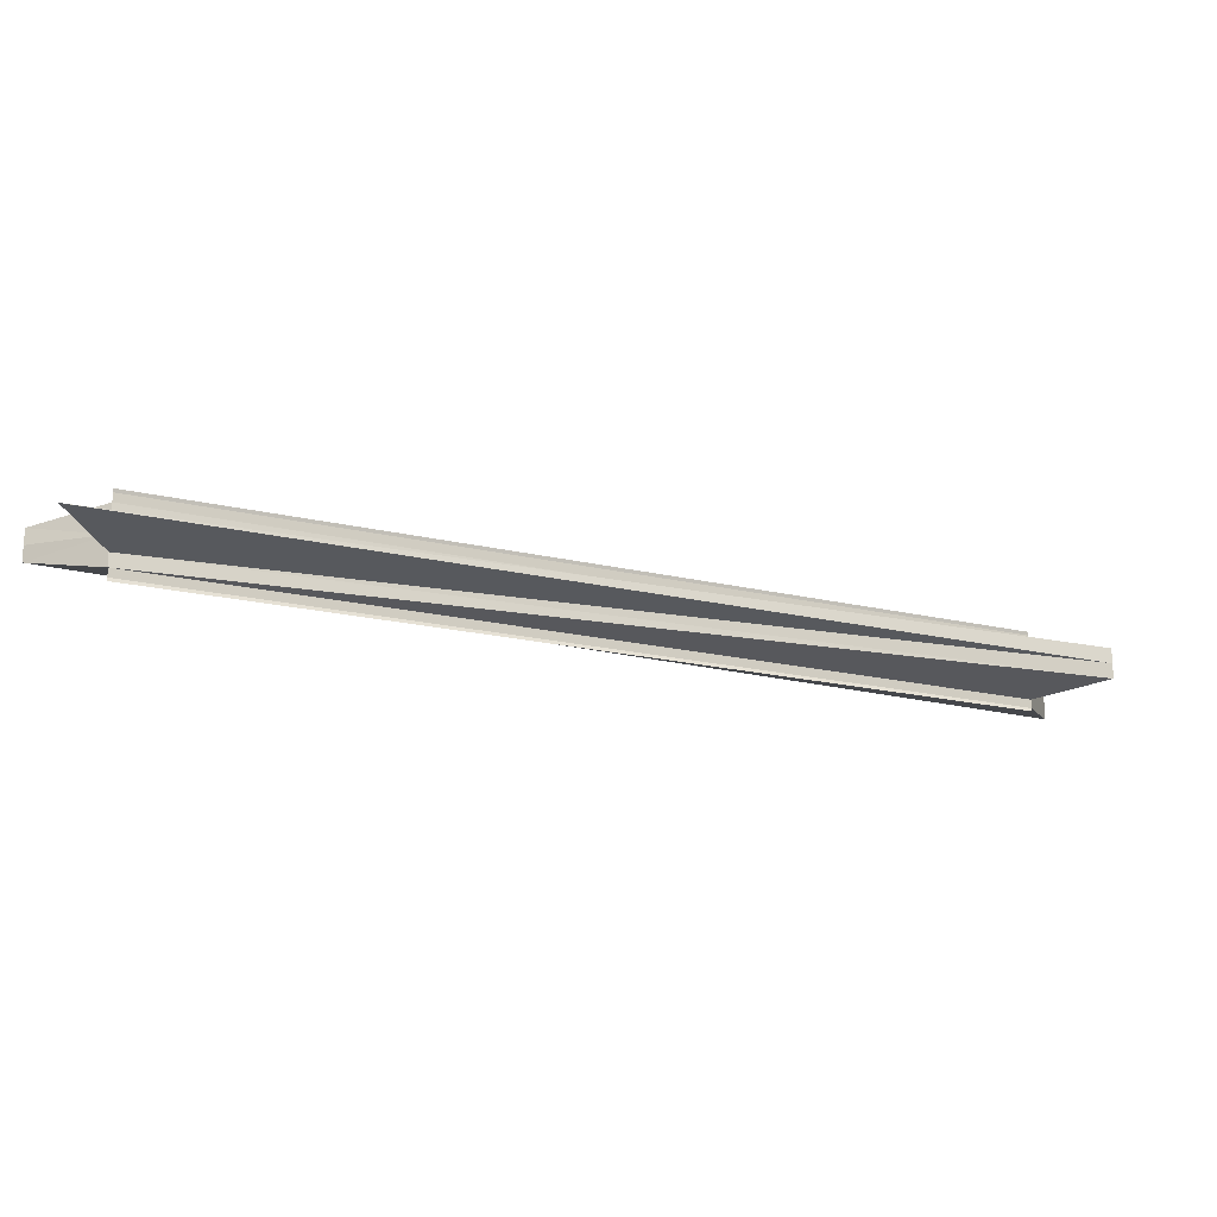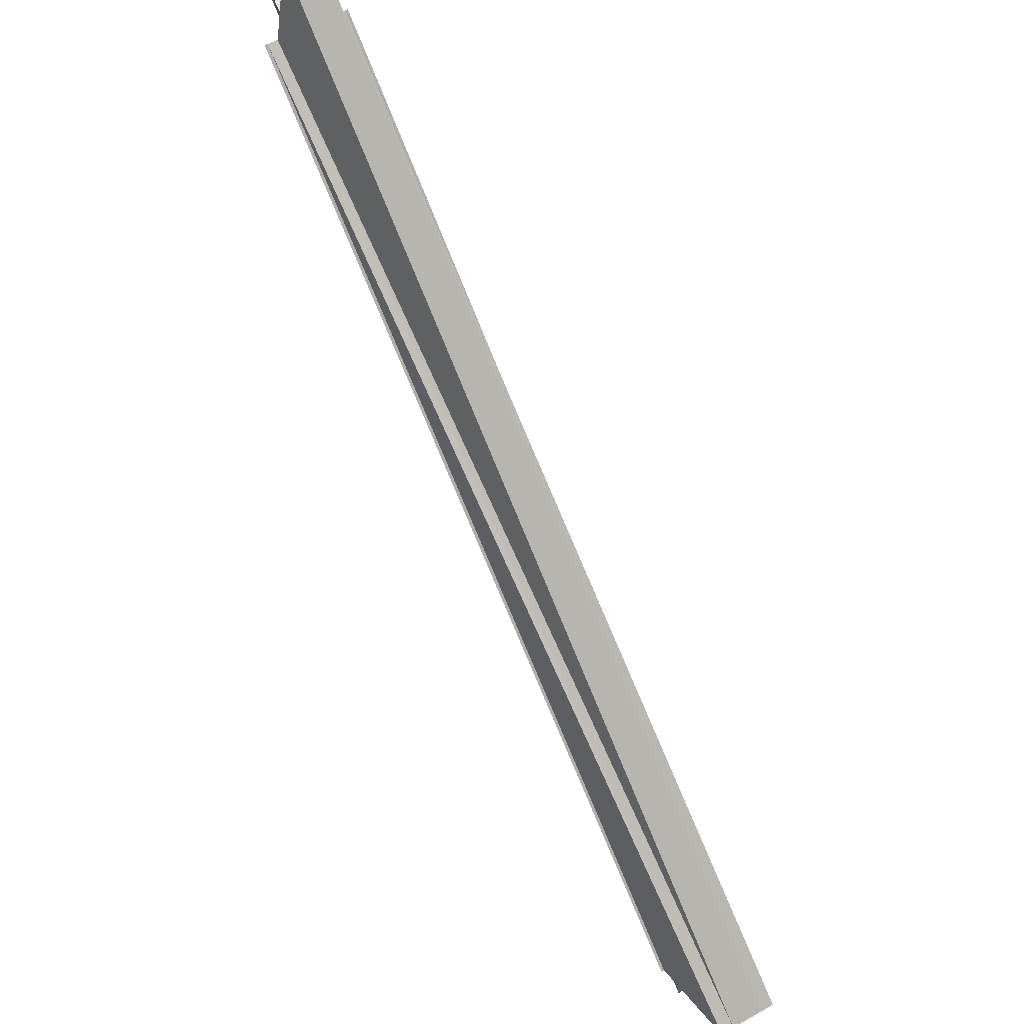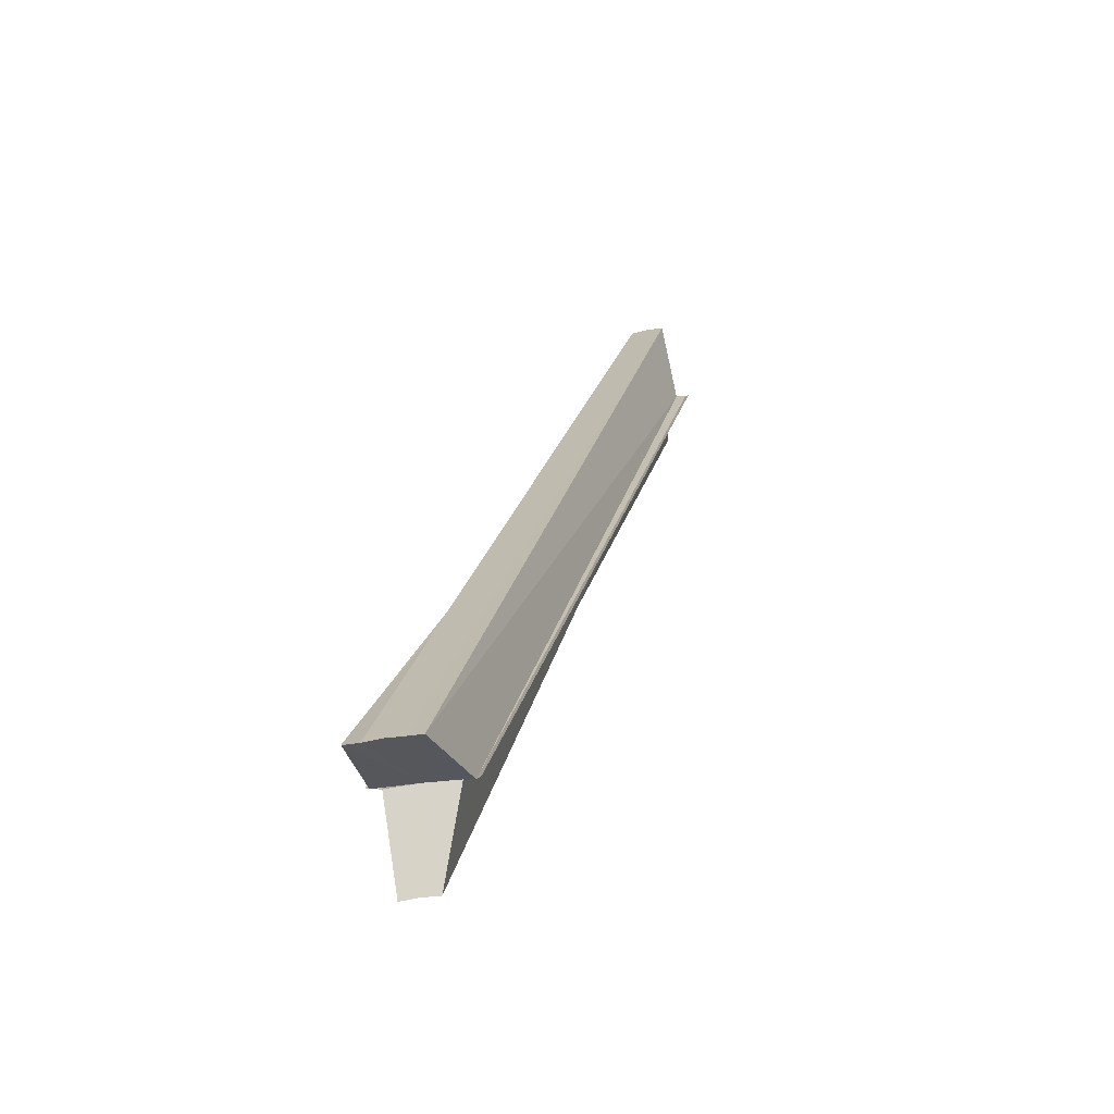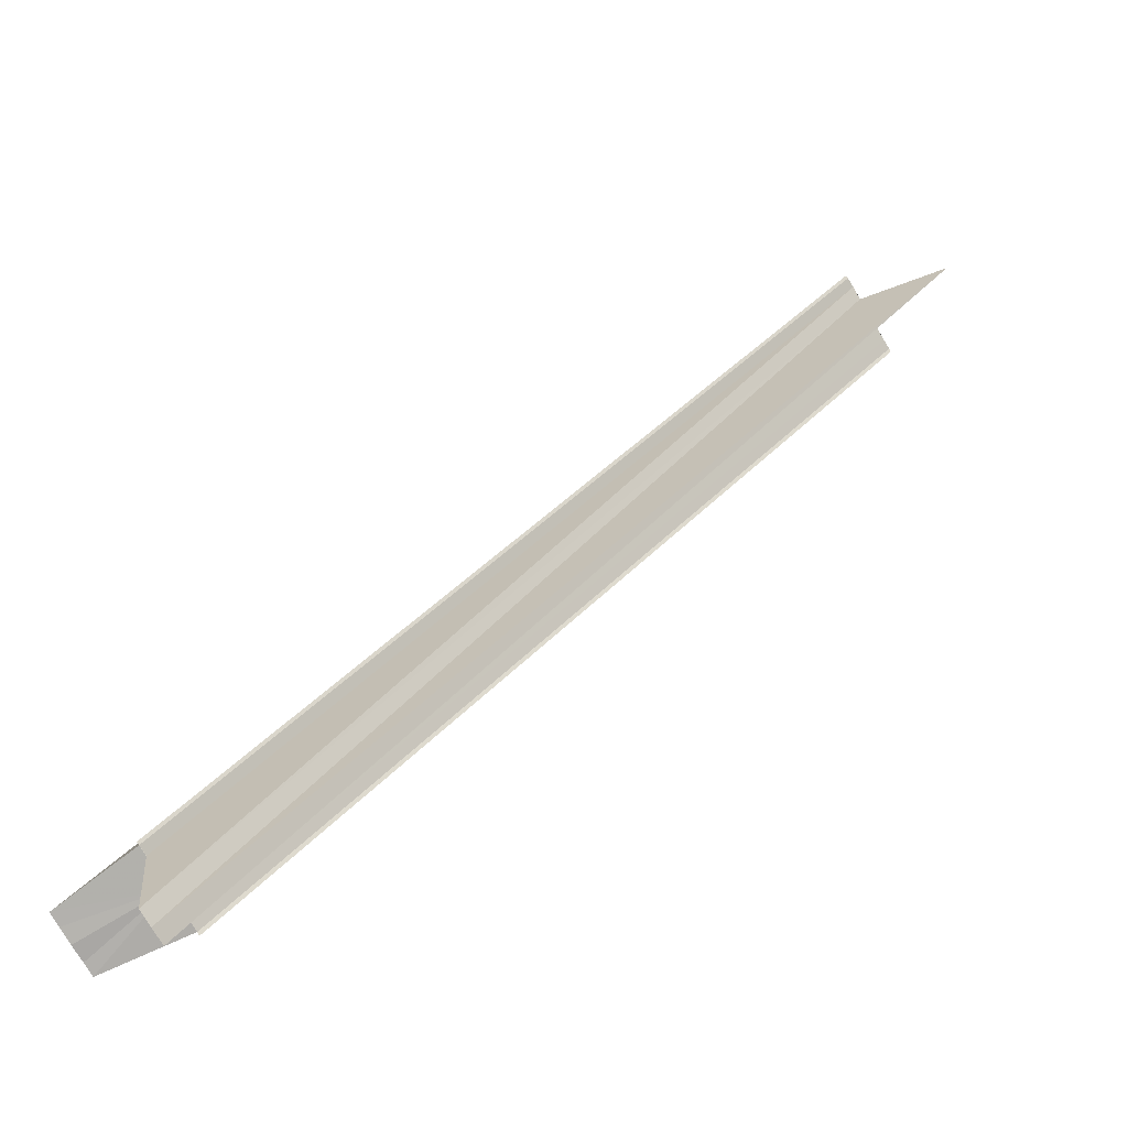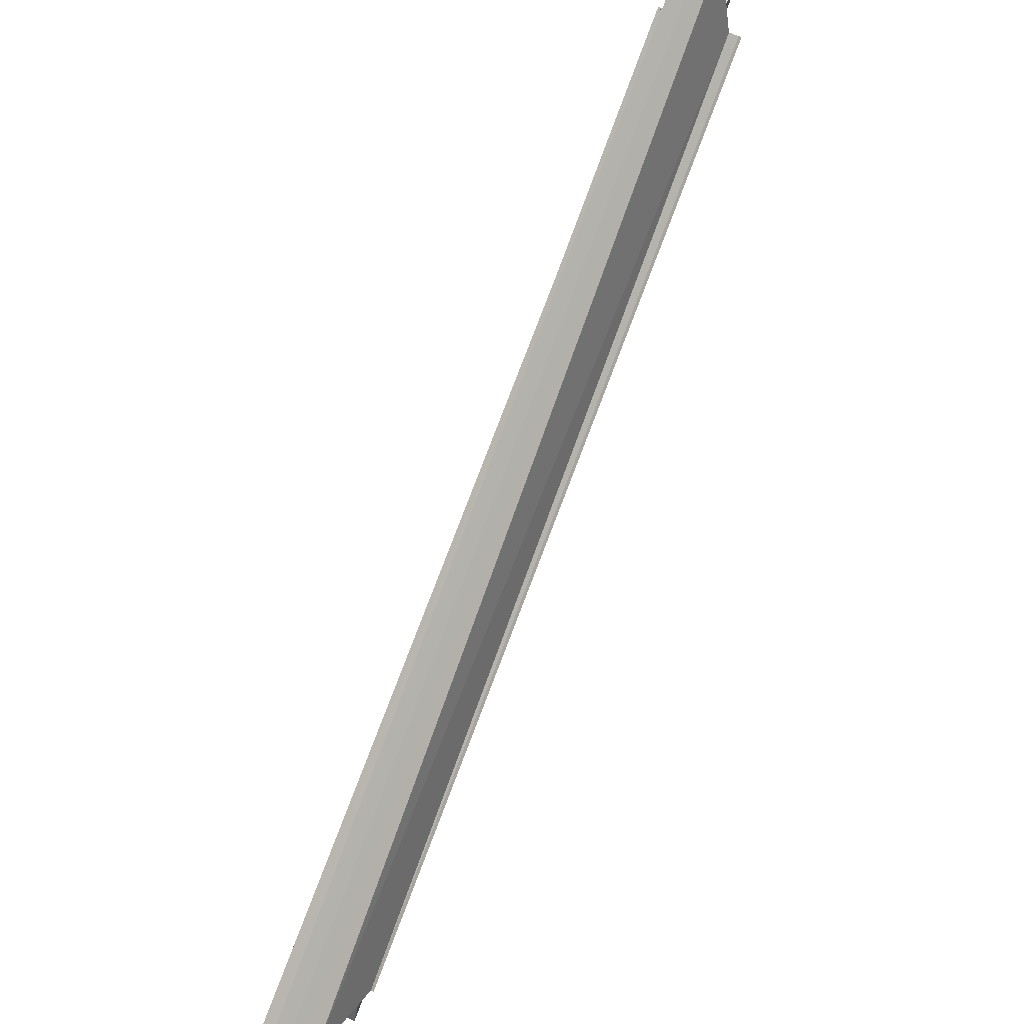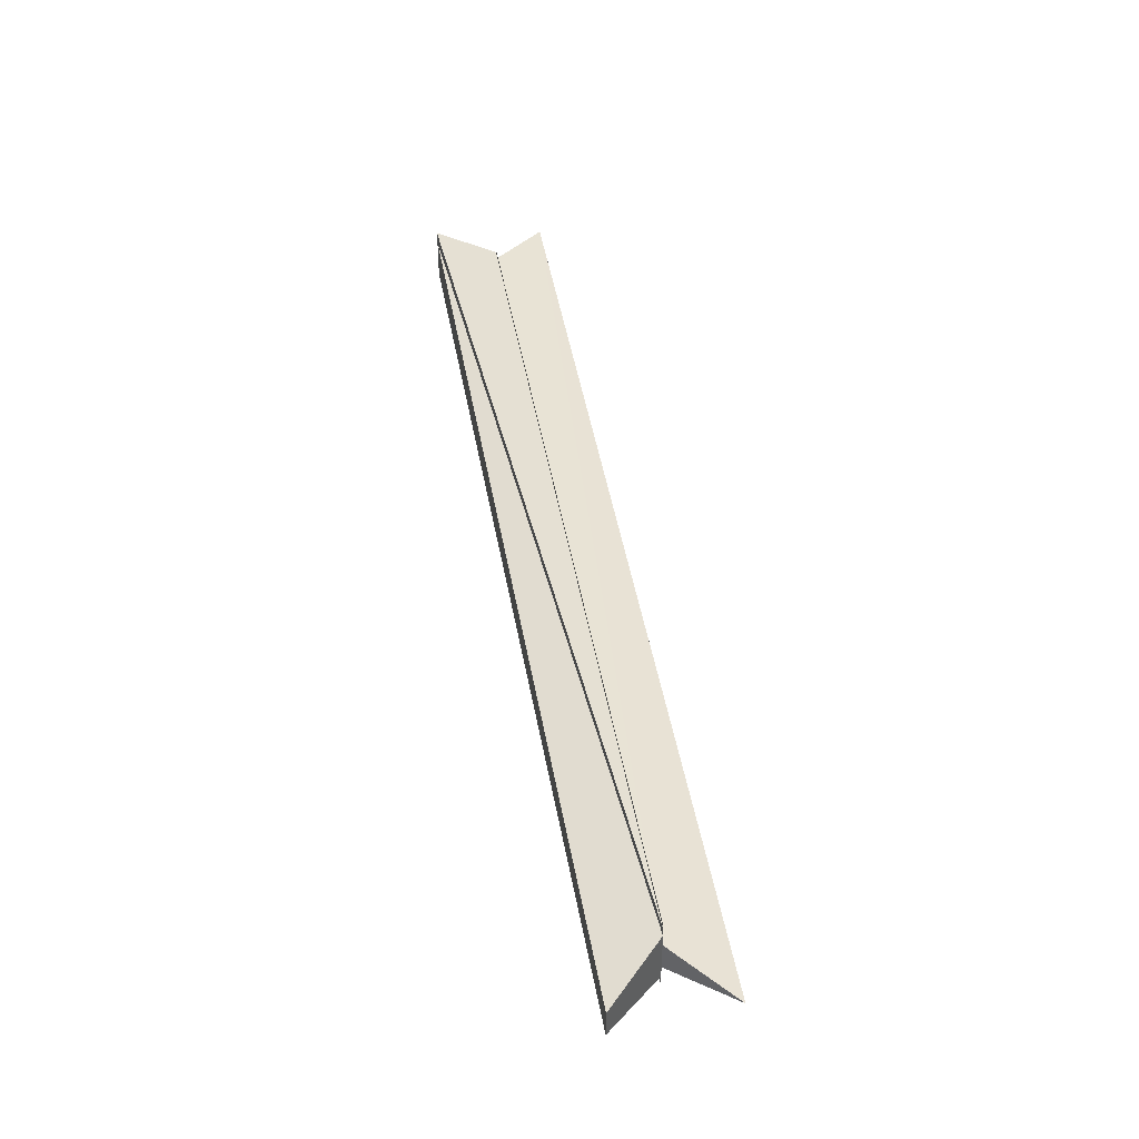
<metadata>
{"format":"obj","ext":"obj","renderer":"f3d","projection":"perspective","resolution":1024,"background":"white","views":[{"elev":-17.6,"azim":-71.1,"up":"+Z"},{"elev":55.4,"azim":57.7,"up":"+Y"},{"elev":-26.5,"azim":105.9,"up":"+Y"},{"elev":-78.0,"azim":-149.4,"up":"+Y"},{"elev":50.9,"azim":119.9,"up":"+Y"},{"elev":45.0,"azim":-144.9,"up":"+Z"}]}
</metadata>
<code>
o 27708
v 2223 1883 22.77
v 2223 1883 22.77
v 2223 1883 22.77
v 2223 1883 22.77
v 2223 1883 22.77
v 2223 1883 22.77
v 2223 1883 22.77
v 2223 1883 22.77
v 2223 1883 22.77
v 2223 1883 22.77
v 2223 1883 22.77
v 2223 1883 22.77
v 2223 1883 22.77
v 2223 1883 22.77
v 2223 1883 22.77
v 2223 1883 22.78
v 2223 1883 22.78
v 2223 1883 22.78
v 2223 1883 22.78
v 2223 1883 22.78
v 2223 1883 22.78
v 2223 1883 22.77
v 2223 1883 22.77
v 2223 1883 22.78
v 2223 1883 22.77
v 2223 1883 22.77
v 2223 1883 22.77
v 2223 1883 22.77
v 2223 1883 22.77
v 2223 1883 22.77
v 2223 1883 22.77
v 2223 1883 22.77
v 2223 1883 22.77
v 2223 1883 22.77
v 2223 1883 22.77
v 2223 1883 22.77
v 2223 1883 22.77
v 2223 1883 22.77
v 2223 1883 22.77
v 2223 1883 22.77
v 2223 1883 22.77
v 2223 1883 22.77
v 2223 1883 22.77
v 2223 1883 22.77
v 2223 1883 22.77
v 2223 1883 22.77
v 2223 1883 22.78
v 2223 1883 22.78
v 2223 1883 22.78
v 2223 1883 22.78
v 2223 1883 22.78
v 2223 1883 22.78
v 2223 1883 22.78
v 2223 1883 22.78
v 2223 1883 22.78
v 2223 1883 22.78
v 2223 1883 22.78
v 2223 1883 22.77
v 2223 1883 22.78
v 2223 1883 22.77
v 2223 1883 22.77
v 2223 1883 22.77
v 2223 1883 22.77
v 2223 1883 22.77
v 2223 1883 22.77
v 2223 1883 22.77
v 2223 1883 22.77
v 2223 1883 22.78
v 2223 1883 22.77
v 2223 1883 22.77
v 2223 1883 22.77
v 2223 1883 22.77
v 2223 1883 22.77
v 2223 1883 22.77
v 2223 1883 22.77
v 2223 1883 22.77
v 2223 1883 22.77
v 2223 1883 22.77
v 2223 1883 22.77
v 2223 1883 22.77
v 2223 1883 22.78
f 1 2 3
f 3 4 5
f 6 7 5
f 8 7 9
f 10 8 11
f 12 10 13
f 14 12 15
f 16 14 17
f 18 16 19
f 20 21 17
f 22 20 17
f 23 24 22
f 25 23 26
f 27 25 28
f 29 30 28
f 31 27 29
f 19 32 33
f 33 34 35
f 35 36 37
f 37 38 39
f 40 41 39
f 42 41 40
f 43 44 40
f 40 45 46
f 19 47 48
f 49 47 48
f 50 51 49
f 52 53 48
f 52 54 55
f 55 56 57
f 58 59 47
f 58 60 59
f 58 61 60
f 58 62 61
f 58 63 62
f 58 4 63
f 58 64 65
f 58 66 64
f 58 67 66
f 58 68 67
f 69 70 71
f 71 72 73
f 74 75 76
f 74 76 77
f 74 78 9
f 74 79 78
f 74 80 79
f 74 81 80

</code>
